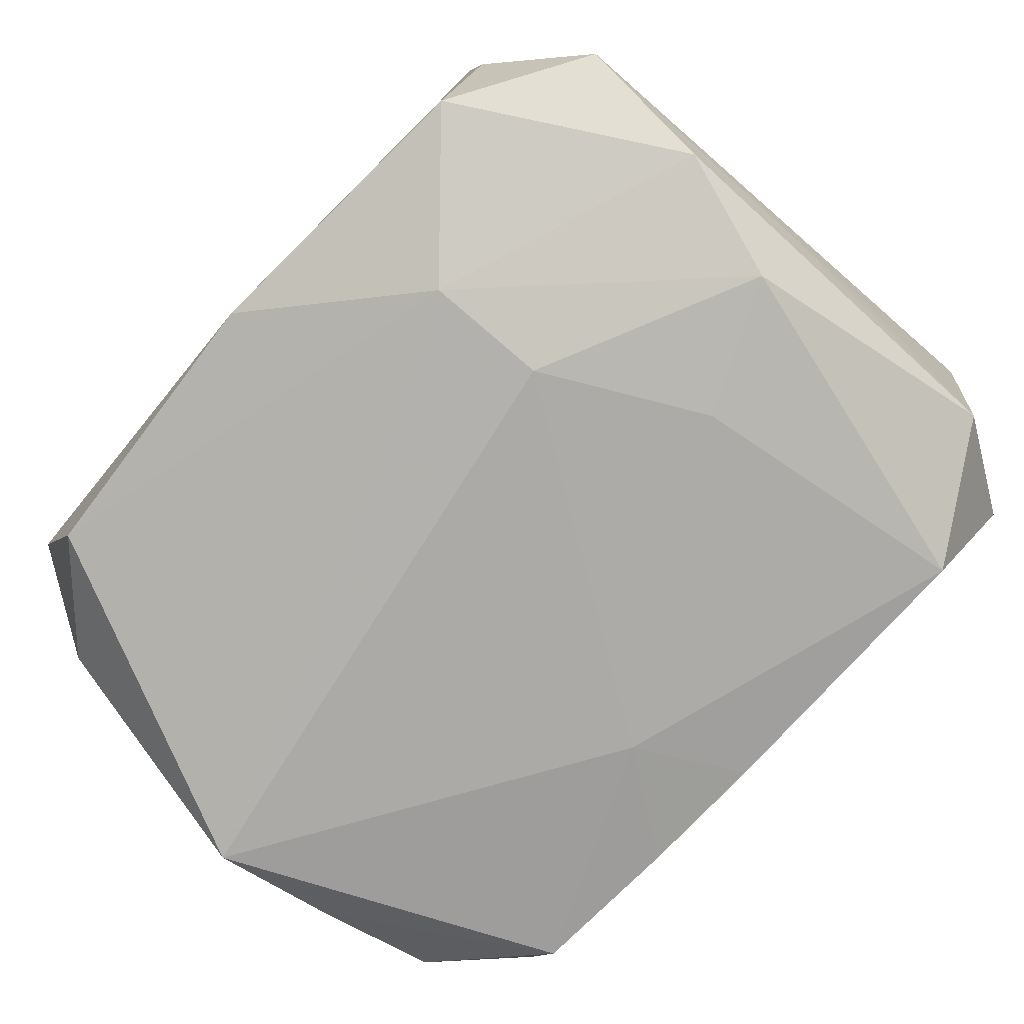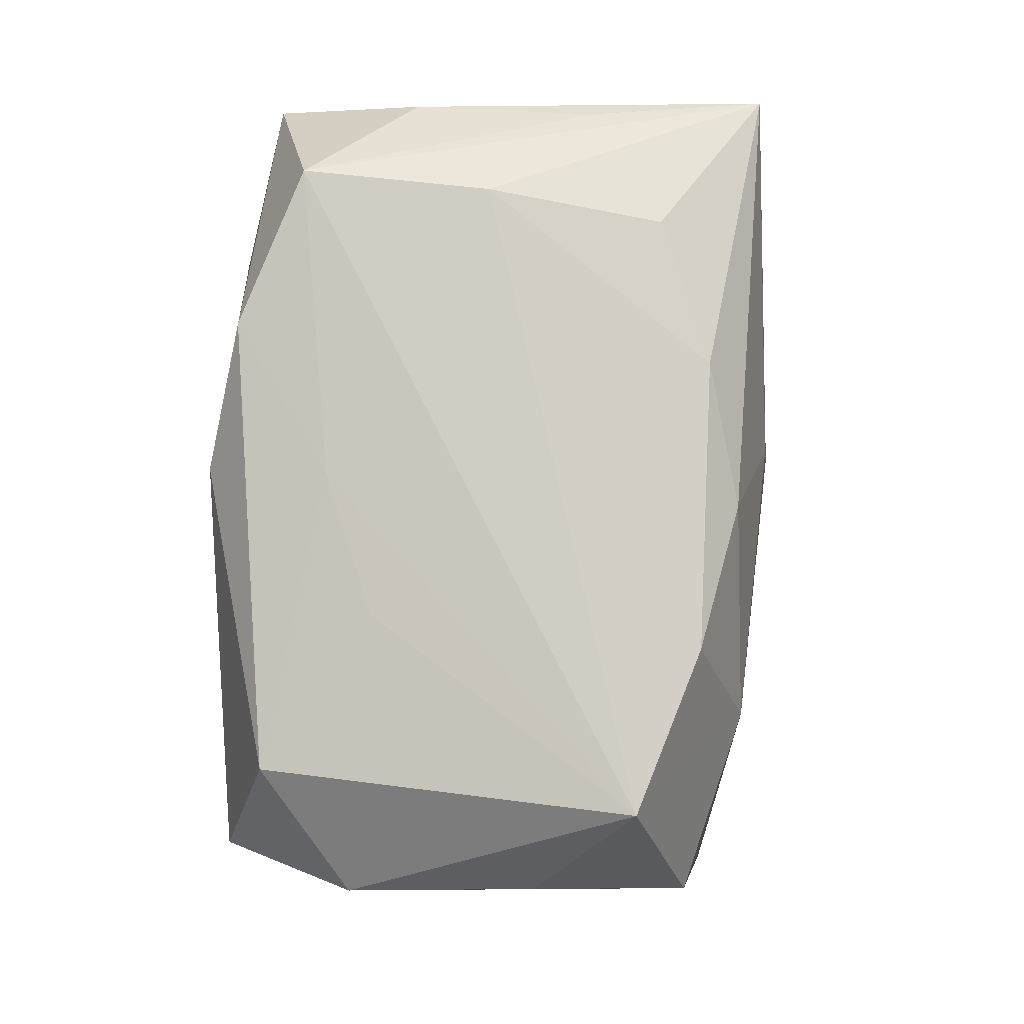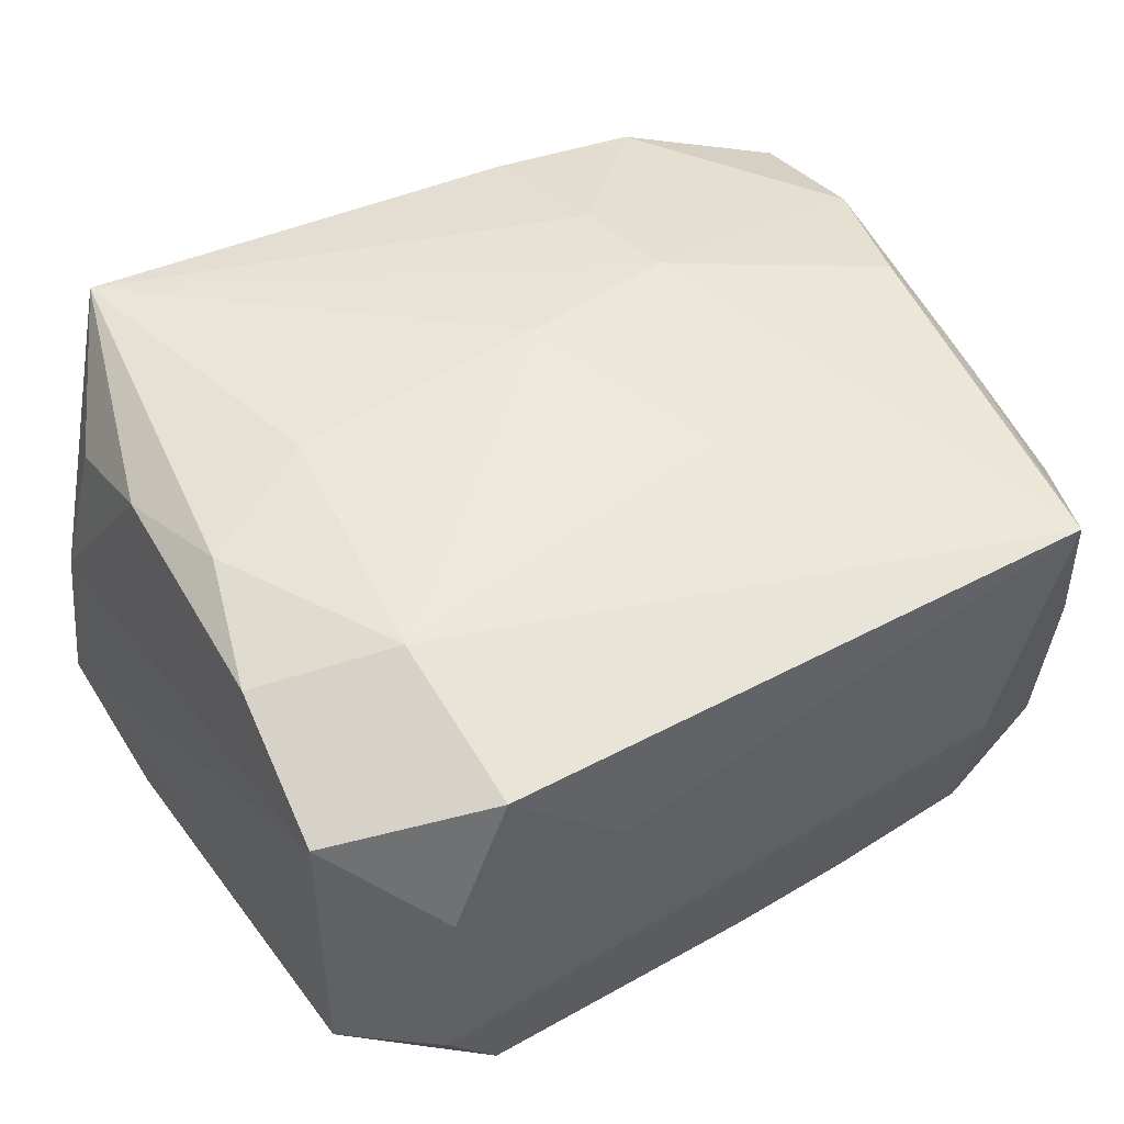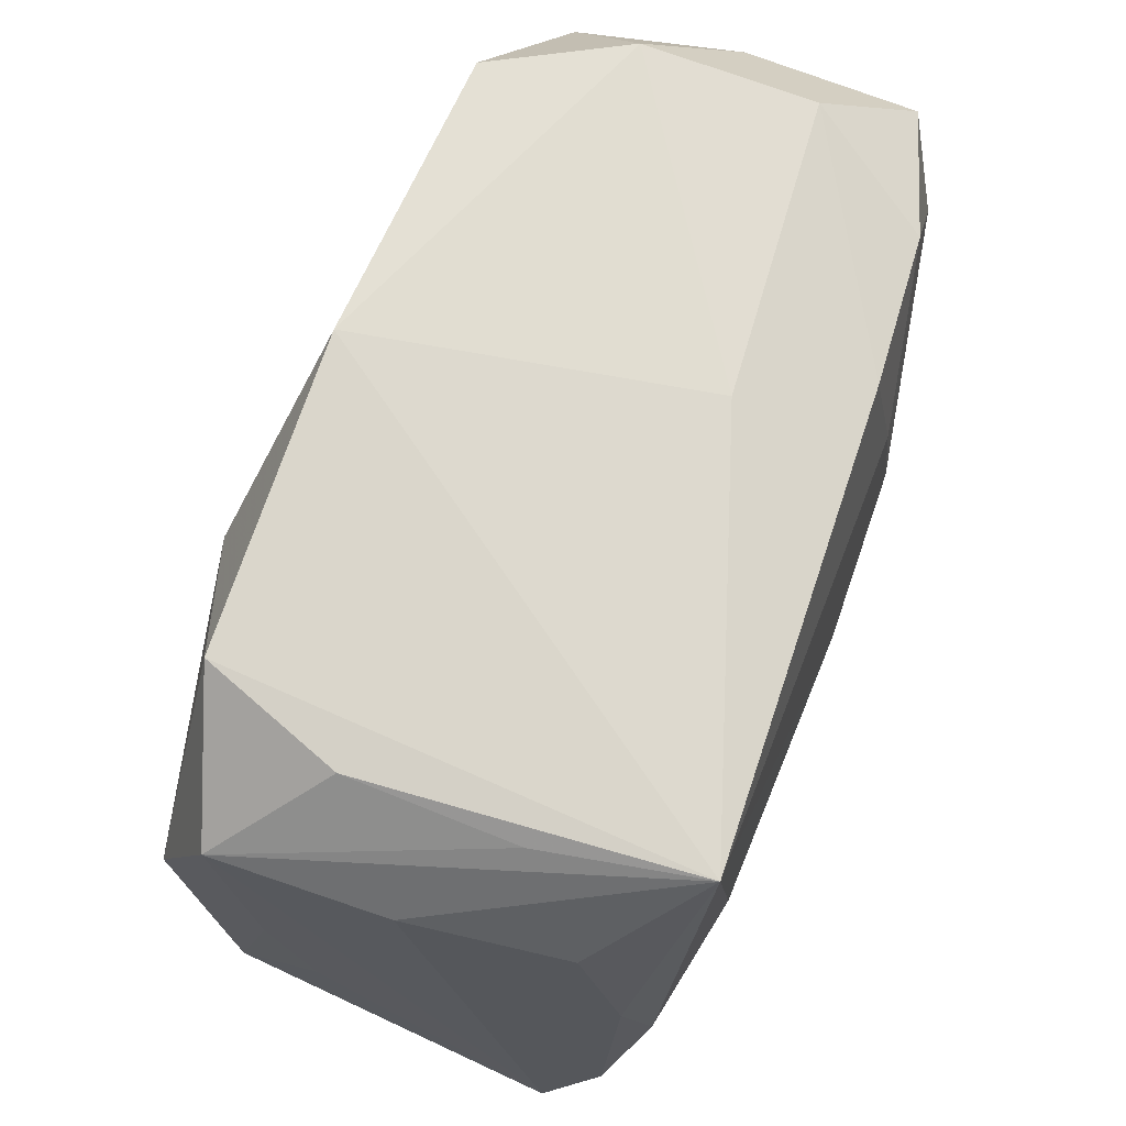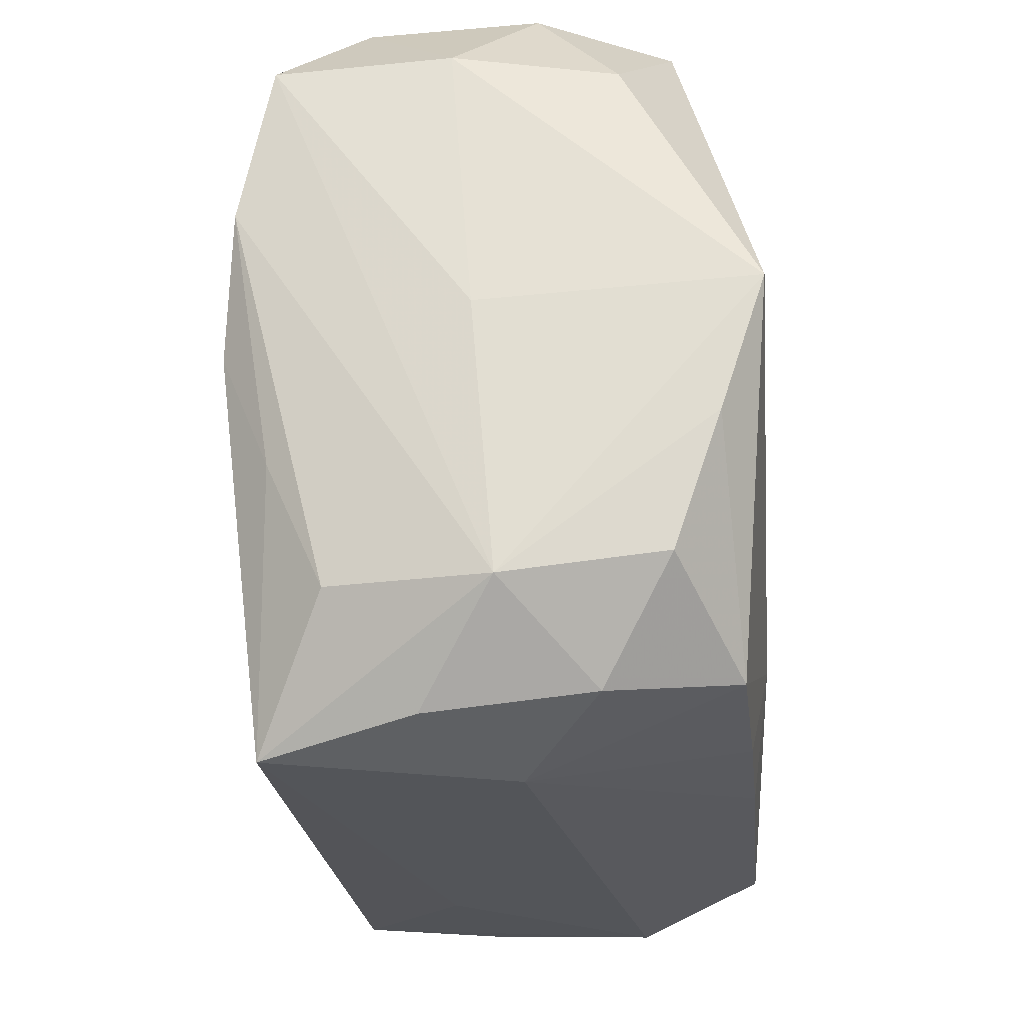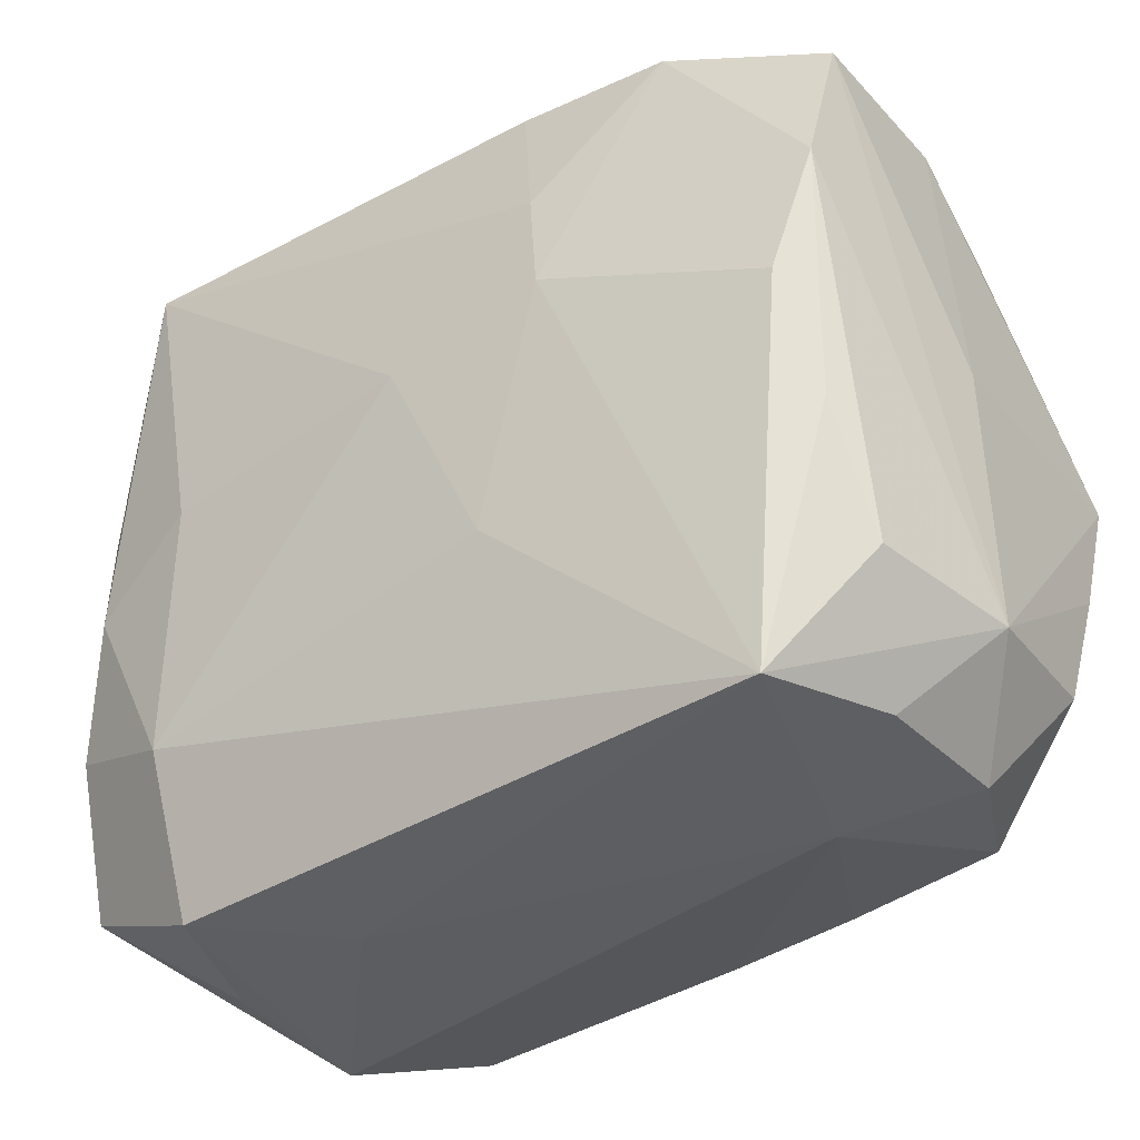
<metadata>
{"format":"obj","ext":"obj","renderer":"f3d","projection":"perspective","resolution":1024,"background":"white","views":[{"elev":-76.6,"azim":-130.6,"up":"+Z"},{"elev":-5.2,"azim":-85.1,"up":"+Y"},{"elev":45.0,"azim":-31.8,"up":"+Z"},{"elev":69.1,"azim":-69.0,"up":"+Y"},{"elev":-24.3,"azim":95.7,"up":"+Y"},{"elev":-38.5,"azim":37.4,"up":"+Y"}]}
</metadata>
<code>
v -0.02402 -0.01797 0.01994
v -0.02528 0.0295 -0.01578
v -0.02932 0.02871 -0.004504
v 0.01384 0.006738 0.02219
v 0.00534 -0.01799 -0.02141
v -0.03184 0.0004537 -0.01992
v -0.03641 0.02216 -0.01212
v -0.03462 -0.02203 -0.01535
v 0.03688 0.0007362 -0.0003483
v -0.0138 0.01987 -0.02066
v -0.02939 0.02779 0.008905
v -0.014 -0.03165 0.006585
v 0.01278 0.01598 0.02159
v -0.028 -0.03105 0.004321
v -0.0292 -0.03117 -0.009539
v 0.03351 0.02243 -0.01155
v -0.03563 0.02067 0.001625
v 0.02977 -0.02782 -0.009195
v 0.03646 0.02217 0.01534
v -0.03378 0.007734 0.01778
v -0.03558 0.01091 -0.01712
v 0.03553 0.009914 0.01819
v 0.005037 0.03069 0.01093
v 0.03228 -0.0009237 0.01923
v 0.0361 0.02307 0.001407
v 0.0292 0.03095 -0.004813
v -0.0272 0.02892 0.02176
v 0.01093 0.02781 0.02006
v 0.03567 0.002416 -0.02214
v 0.02387 0.03014 -0.01561
v 0.02473 -0.02589 -0.01955
v -0.0004798 0.03156 -0.01659
v -0.03571 -0.01075 -0.007071
v -0.02323 -0.02789 -0.0199
v 0.007272 -0.01245 0.02023
v 0.02961 0.03022 0.00896
v -0.03491 -0.01333 0.01699
v 0.0003882 0.004351 0.02261
v -0.01397 0.00981 -0.02214
v -0.02349 -0.03124 0.01548
v -0.03172 -0.002662 0.01978
v -0.03611 -0.02528 0.01229
v 0.02759 -0.03165 0.01622
v 0.0334 -0.01045 0.01526
v 0.03529 -0.008364 -0.01856
v 0.02362 0.02687 0.01908
v 0.03459 -0.01908 -0.0148
v 0.01188 -0.02677 -0.0199
v 0.001083 -0.02727 -0.02001
v 0.02108 -0.03165 -0.002798
v -0.03587 -0.0004045 -0.01036
v -0.03343 0.01844 0.01423
v 0.03414 -0.02074 0.01067
v 0.03626 -0.02102 -0.00205
v -0.02059 -0.003974 -0.02125
v 0.03025 -0.02925 0.004077
v -0.02168 0.002503 0.02204
f 39 29 5
f 39 5 55
f 55 5 34
f 18 43 50
f 54 18 47
f 47 18 31
f 31 18 50
f 31 5 29
f 50 43 12
f 3 2 7
f 27 2 3
f 33 8 42
f 15 14 42
f 42 8 15
f 15 8 34
f 50 12 15
f 40 1 42
f 43 1 40
f 40 12 43
f 42 14 40
f 14 15 40
f 40 15 12
f 27 52 20
f 20 41 27
f 17 27 7
f 17 52 27
f 17 20 52
f 17 7 42
f 29 54 45
f 45 54 47
f 45 31 29
f 47 31 45
f 9 54 29
f 19 54 9
f 43 18 56
f 56 54 43
f 18 54 56
f 34 5 49
f 50 15 49
f 49 15 34
f 32 27 23
f 32 2 27
f 23 27 36
f 36 46 19
f 29 30 16
f 7 27 11
f 11 3 7
f 27 3 11
f 6 55 34
f 34 8 6
f 39 55 6
f 8 33 51
f 42 7 51
f 51 33 42
f 41 20 37
f 42 1 37
f 1 41 37
f 37 17 42
f 20 17 37
f 19 46 22
f 22 54 19
f 35 1 43
f 4 22 46
f 24 22 4
f 43 24 4
f 4 35 43
f 5 31 48
f 48 49 5
f 48 31 50
f 50 49 48
f 2 32 10
f 39 6 10
f 10 29 39
f 10 30 29
f 10 32 30
f 30 32 26
f 26 16 30
f 26 32 23
f 23 36 26
f 29 16 25
f 25 9 29
f 19 9 25
f 16 26 25
f 25 36 19
f 25 26 36
f 21 6 8
f 21 51 7
f 8 51 21
f 7 2 21
f 2 10 21
f 21 10 6
f 43 54 53
f 54 22 53
f 27 4 13
f 13 4 46
f 27 41 57
f 57 41 1
f 43 53 44
f 44 53 22
f 44 24 43
f 44 22 24
f 27 13 28
f 28 13 46
f 28 36 27
f 46 36 28
f 38 57 1
f 1 35 38
f 35 4 38
f 38 4 27
f 27 57 38

</code>
